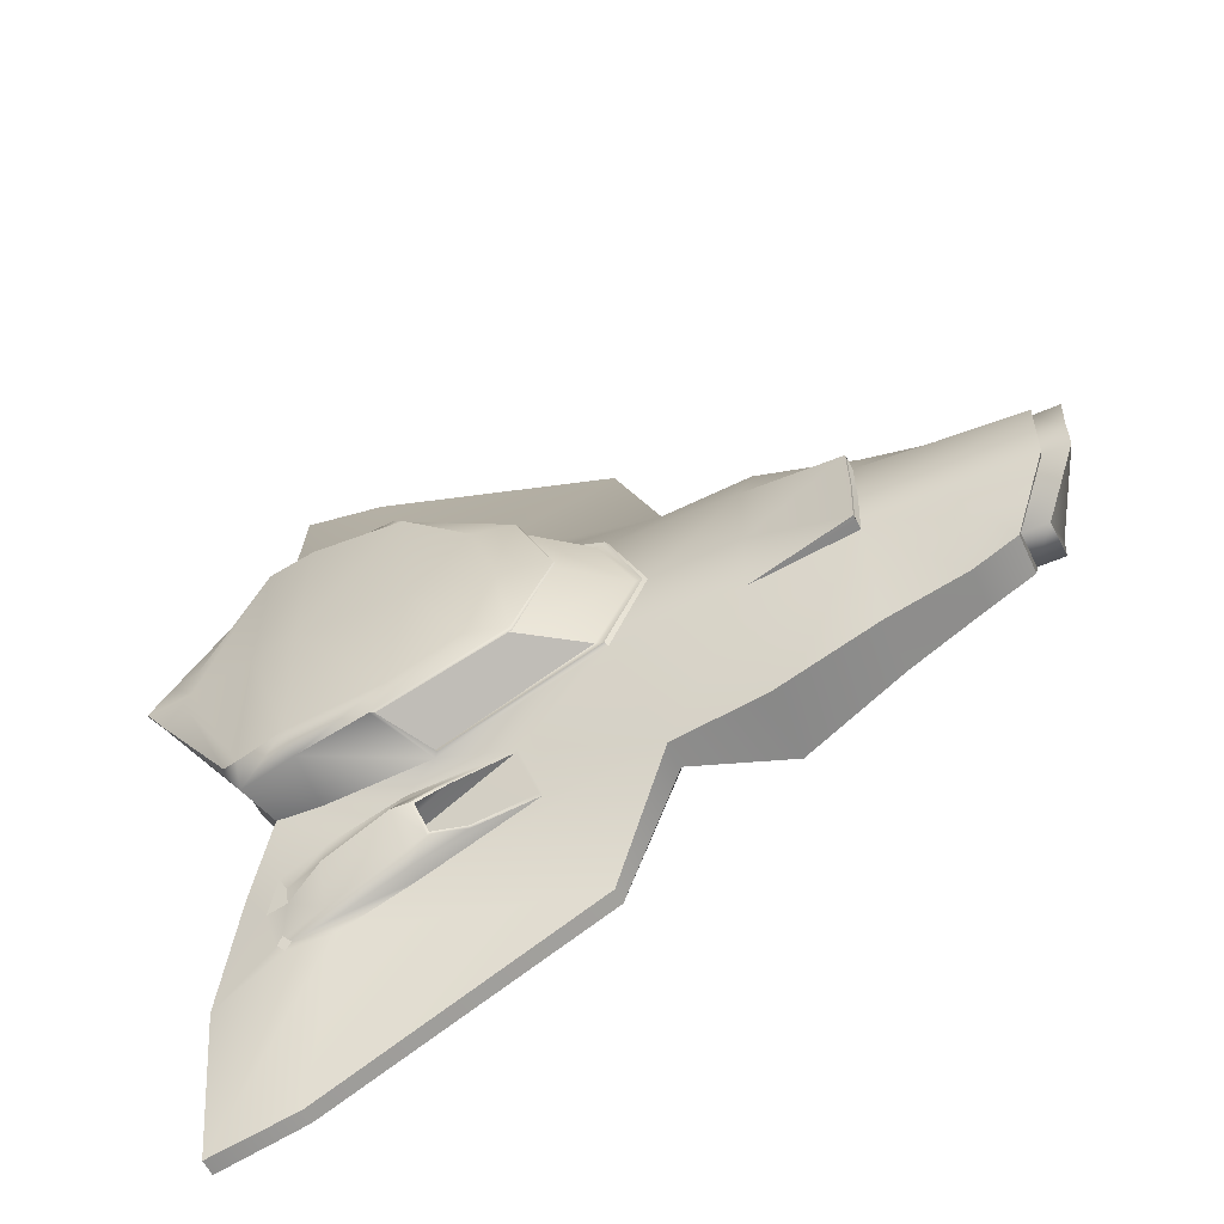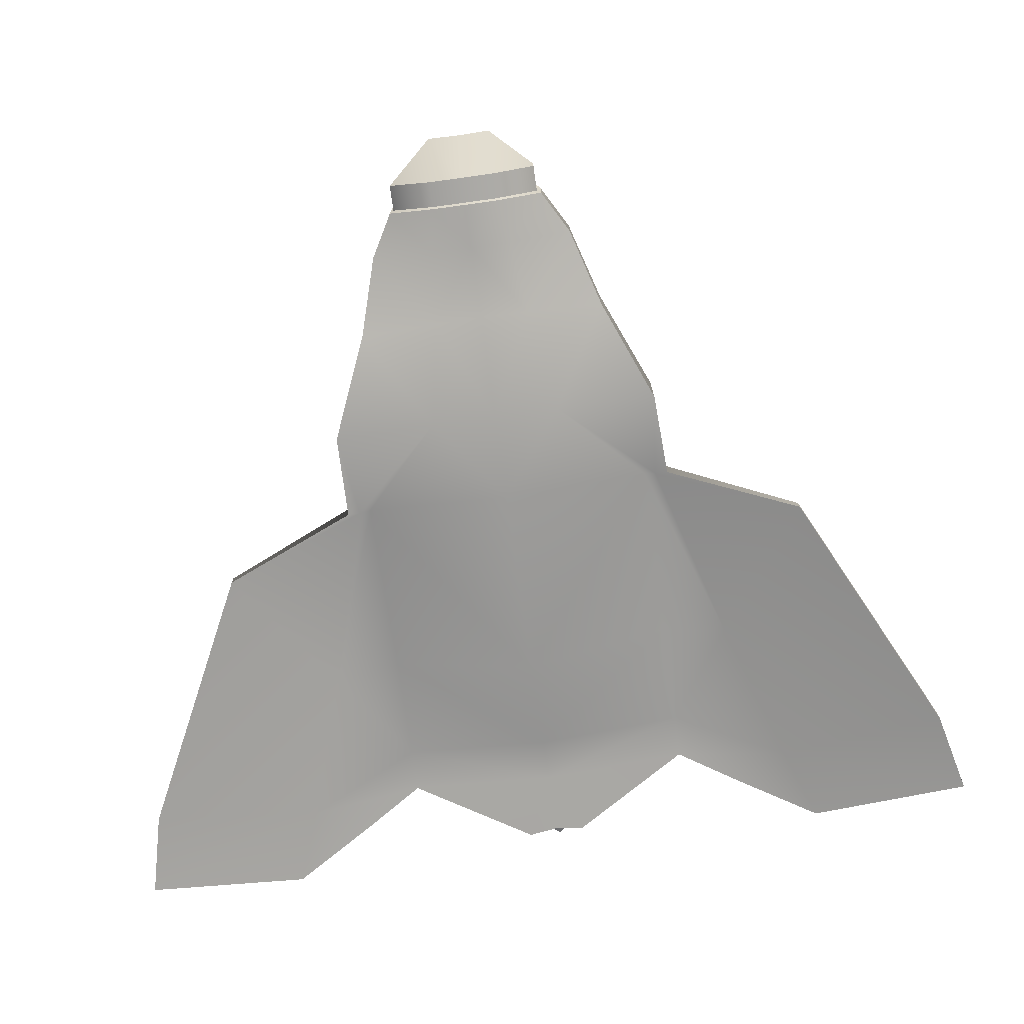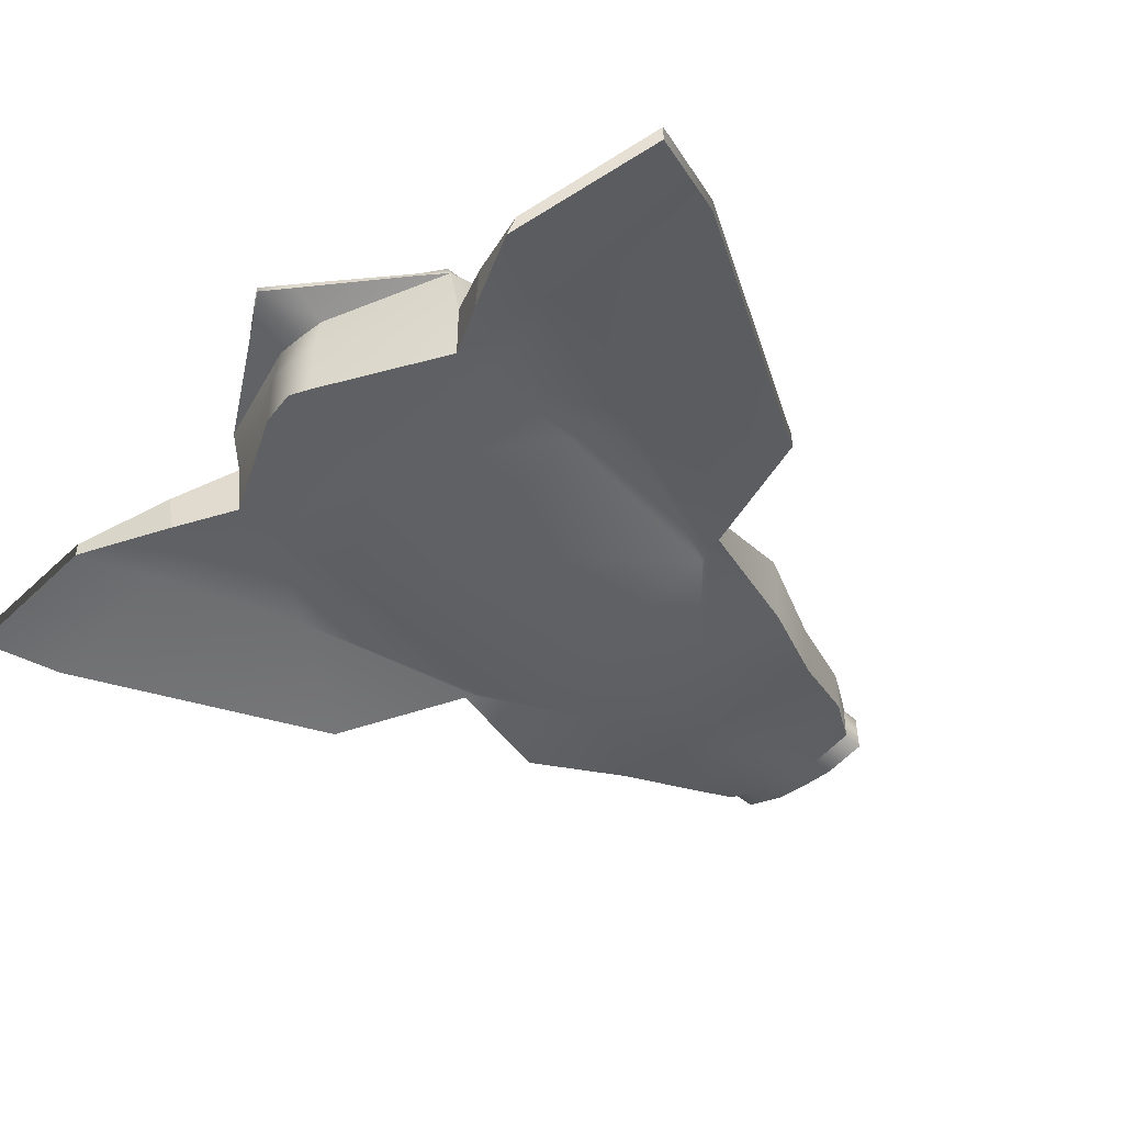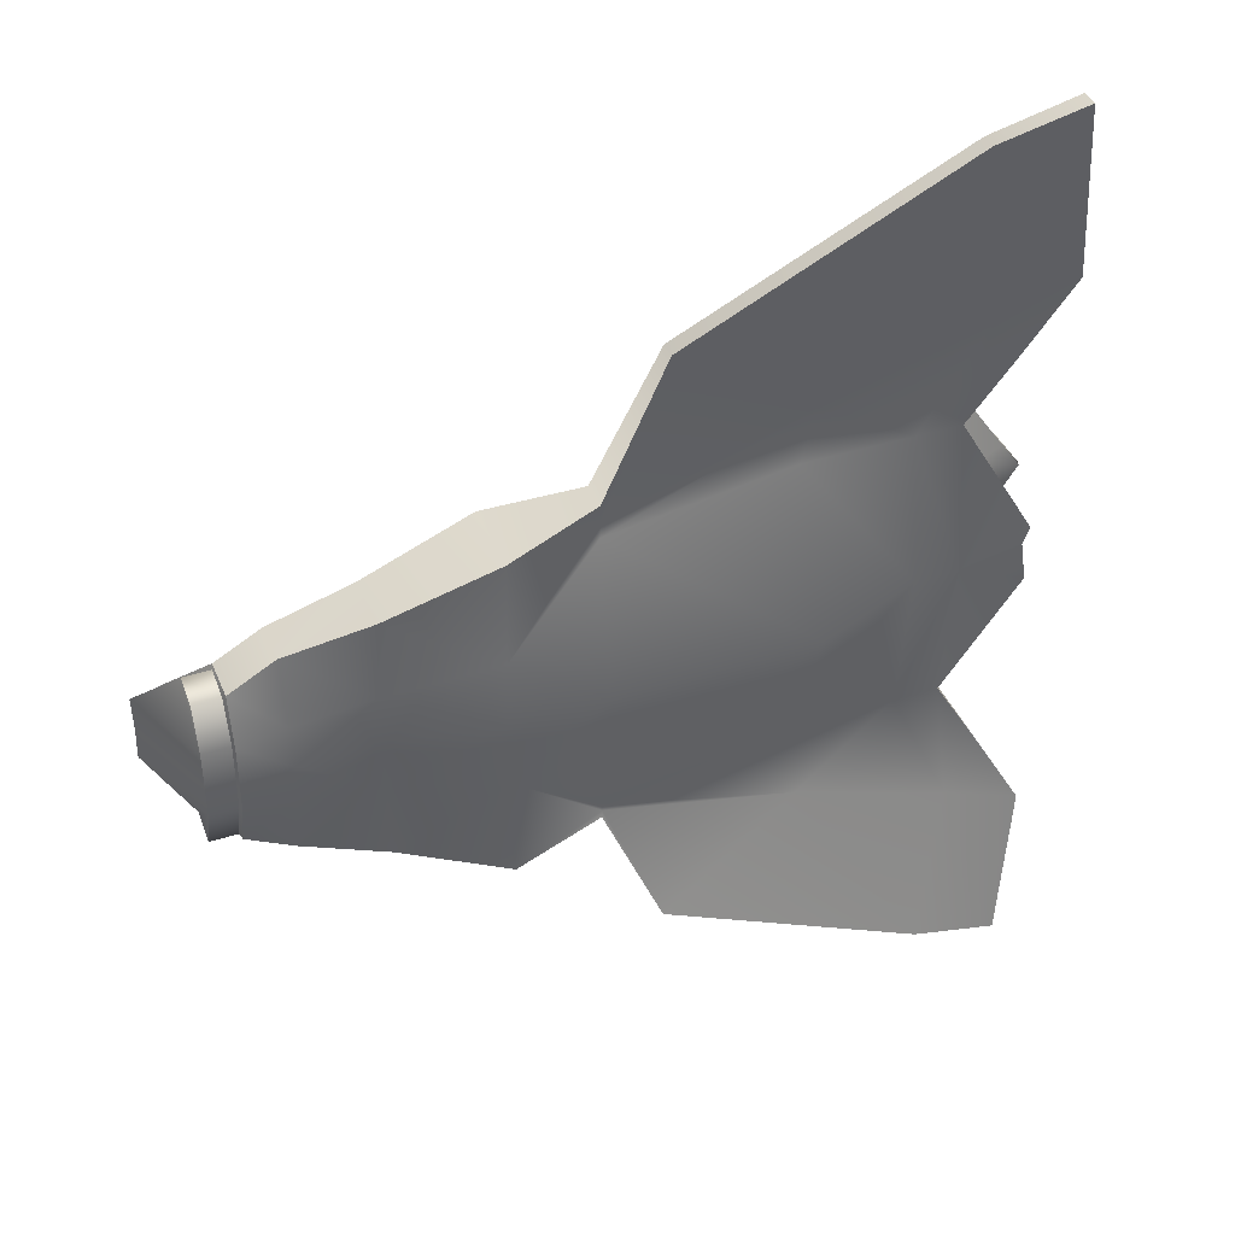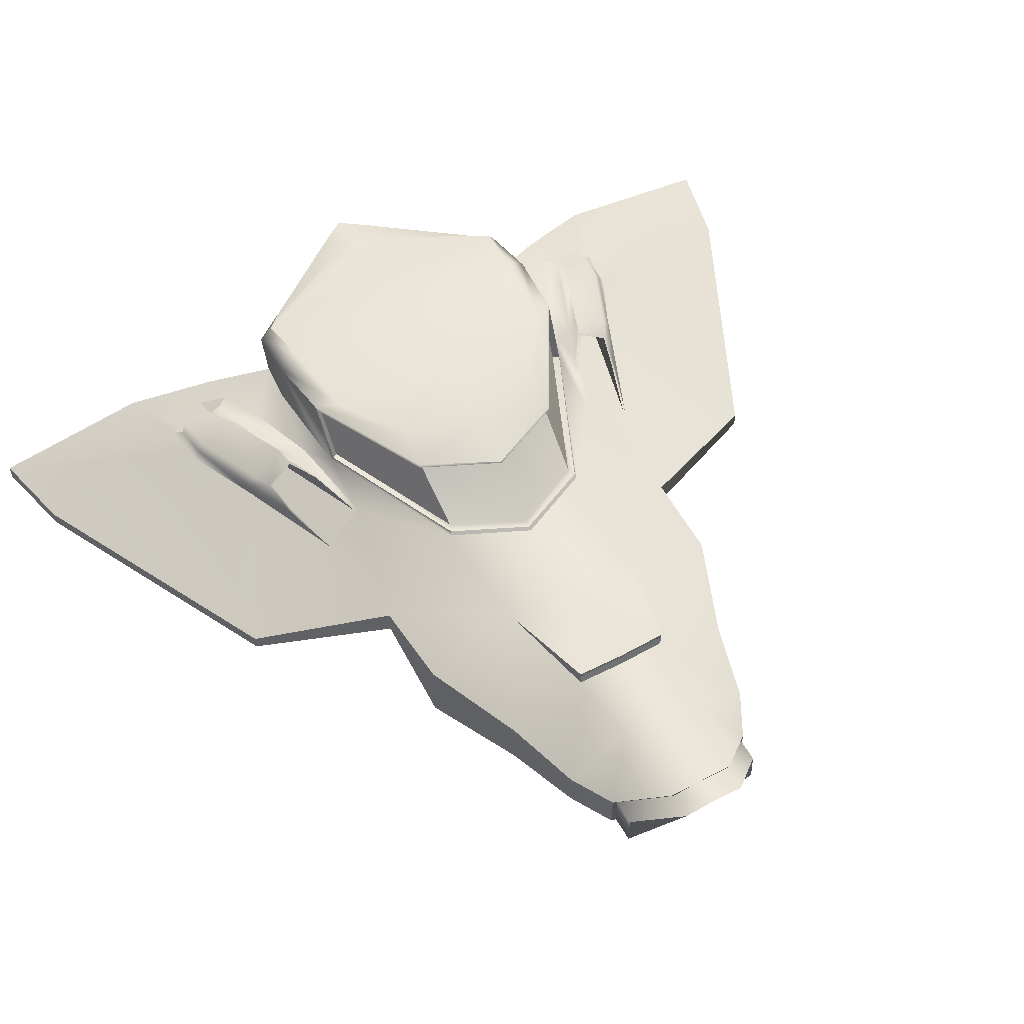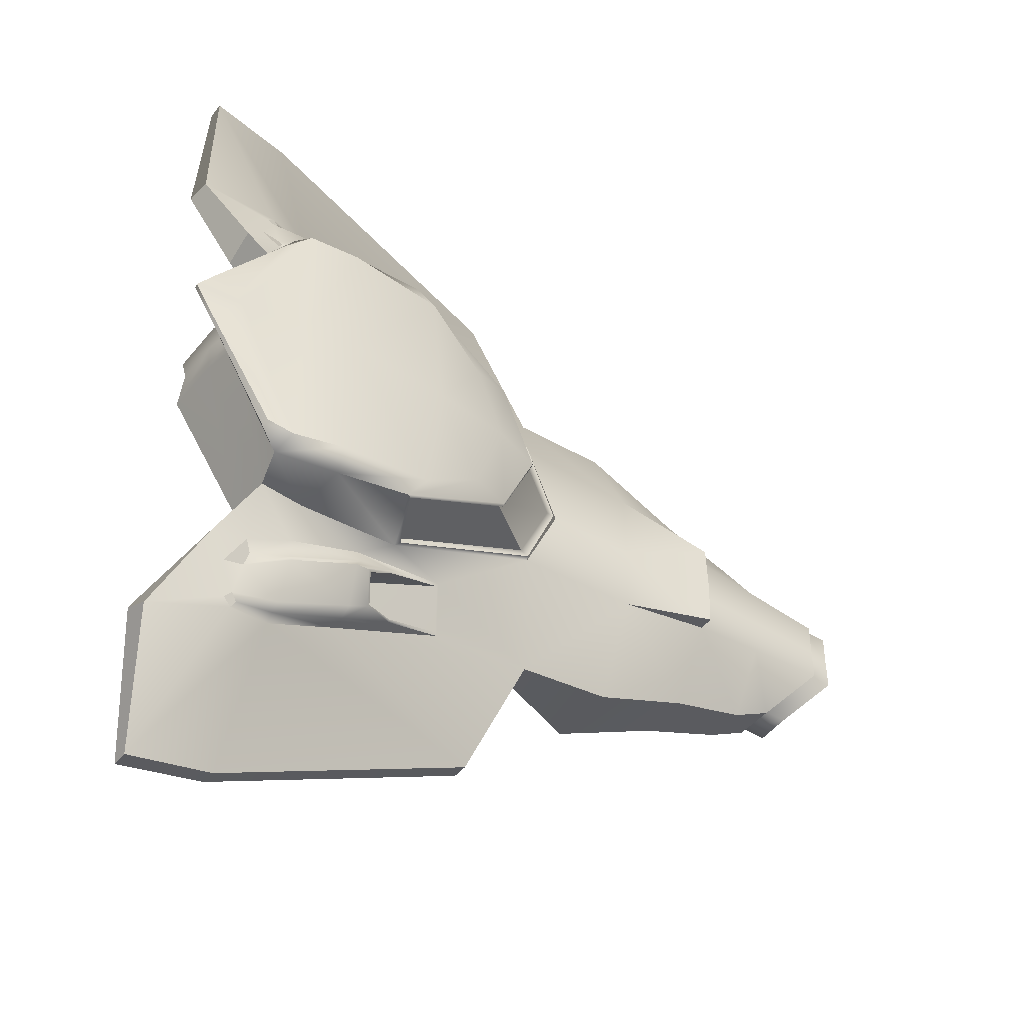
<metadata>
{"format":"obj","ext":"obj","renderer":"f3d","projection":"perspective","resolution":1024,"background":"white","views":[{"elev":-56.4,"azim":-155.4,"up":"+Z"},{"elev":-74.7,"azim":-82.1,"up":"+Y"},{"elev":-42.5,"azim":133.3,"up":"+Y"},{"elev":40.9,"azim":-21.2,"up":"+Z"},{"elev":55.8,"azim":-119.3,"up":"+Y"},{"elev":-44.6,"azim":143.7,"up":"+Z"}]}
</metadata>
<code>
g default
v -2.26 0.6979 0.5239
v -1.971 0.6993 0.6841
v -1.453 0.606 0.8356
v -0.7803 0.4925 1.114
v -0.1689 0.7373 1.147
v 0.2009 0.6854 2.051
v 1.93 0.6775 2.897
v 2.487 0.6727 3.026
v -2.26 0.612 0.2246
v -1.966 0.612 0.2712
v -1.469 0.612 0.3211
v -0.7908 0.4925 0.4372
v -0.1944 0.676 0.9821
v 1.044 0.8779 0.9821
v 1.738 0.8761 0.9821
v 2.028 0.8733 0.9821
v 2.481 0.7866 0.1899
v 2.253 0.81 1.364
v 2.569 0.714 1.927
v -2.516 1.229 0.2246
v -1.966 1.229 0.2712
v -1.469 1.23 0.3211
v -0.7931 1.252 0.4827
v 0.03774 1.229 0.525
v 1.074 1.229 0.9754
v 1.762 1.229 1.028
v 2.049 1.229 1.007
v -2.26 0.9696 0.5239
v -1.971 0.9696 0.6841
v -1.453 0.9696 0.8356
v -0.7803 0.9696 1.114
v -0.1689 0.9181 1.147
v 0.2009 0.7899 2.051
v 1.93 0.7772 2.897
v 2.487 0.782 3.026
v 2.481 1.17 0.1899
v 2.539 0.8584 1.973
v 2.274 1.075 1.41
v -1.477 0.6055 0
v -0.7967 0.4925 0
v -0.2062 0.4925 0
v 1.065 0.4925 0
v 1.762 0.7866 0
v 2.045 0.7866 0
v 2.488 0.8653 0
v 2.488 1.17 0
v 2.513 1.603 0
v 2.086 1.667 0
v 1.77 1.724 0
v 1.065 1.704 0
v -0.2062 1.229 0
v -0.799 1.253 0
v -1.477 1.229 0
v -1.963 1.229 0
v -2.516 1.229 0
v -2.26 0.6055 0
v -1.963 0.6055 0
v -0.1781 0.7076 1.062
v 1.075 0.7743 1.421
v 2.069 0.7365 1.745
v -1.473 1.331 0
v -1.464 1.33 0.3211
v -1.466 1.31 0.3209
v -1.473 1.311 0
v -1.467 1.304 0.3211
v -1.433 1.309 0
v 0.05126 1.257 0.5154
v -0.1784 1.242 0
v 0.467 1.553 0.5361
v 0.2222 1.543 0
v 1.048 1.258 0.9594
v 1.234 1.635 0.9723
v 0.1071 1.257 0.4929
v -0.1257 1.242 0
v 0.5227 1.553 0.5144
v 0.2749 1.543 0
v 1.082 1.241 0.9224
v 1.268 1.618 0.9353
v -2.271 0.6333 0
v -2.271 0.6397 0.2203
v -2.51 1.2 0.2131
v -2.505 1.202 0
v -2.274 0.7177 0.4973
v -2.266 0.9555 0.4943
v -2.441 0.6333 0
v -2.441 0.6397 0.2203
v -2.68 1.2 0.2131
v -2.675 1.202 0
v -2.445 0.7177 0.4973
v -2.436 0.9555 0.4943
v 1.762 1.128 1.247
v 1.29 1.138 1.085
v 0.6441 1.094 0.971
v 1.762 0.9374 1.786
v 1.295 0.9173 1.559
v 0.5484 0.9501 1.259
v 1.77 0.9986 1.747
v 1.771 1.058 1.705
v 1.295 1.018 1.555
v 1.294 1.095 1.506
v 1.163 1.096 1.441
v 0.9518 1.007 1.397
v 1.762 1.171 1.442
v 1.764 1.14 1.39
v 1.28 1.184 1.191
v 1.334 1.217 1.273
v 1.229 1.195 1.242
v 1.04 1.147 1.105
v 2.053 1.002 1.738
v 2.006 0.9788 1.775
v 2.04 0.9728 1.829
v 2.092 0.9851 1.779
v 2.02 1.047 1.53
v 2.151 1.039 1.556
v 2.051 1.114 1.386
v 2.009 1.089 1.46
v 0.5683 0.9651 1.25
v 0.6553 1.094 0.9951
v 0.9517 1.013 1.377
v 1.032 1.138 1.122
v 1.15 1.094 1.422
v 1.209 1.182 1.246
v 1.691 0.7862 1.583
v 1.761 0.8927 1.372
v 1.738 0.9062 1.631
v 1.796 0.9926 1.453
v 0.7289 1.631 0.5102
v 0.4747 1.572 0.5287
v 0.2284 1.552 0
v 0.5542 1.656 0
v 1.154 1.704 0.8314
v 1.26 1.651 0.9752
v 1.763 1.695 0.9017
v 1.738 1.596 1.027
v 2.086 1.634 0.931
v 2.129 1.497 1.006
v 2.44 1.425 0.1899
v 2.506 1.605 0.1899
v 2.447 1.422 0
v 2.684 1.538 0.1899
v 2.817 1.543 0
v 2.823 1.574 0
v 2.69 1.568 0.1899
v 2.251 1.512 0.8269
v 2.225 1.554 0.8269
v -2.26 0.6979 -0.5239
v -1.971 0.6993 -0.6841
v -1.453 0.606 -0.8356
v -0.7803 0.4925 -1.114
v -0.1689 0.7373 -1.147
v 0.2009 0.6854 -2.051
v 1.93 0.6775 -2.897
v 2.487 0.6727 -3.026
v -2.26 0.612 -0.2246
v -1.966 0.612 -0.2712
v -1.469 0.612 -0.3211
v -0.7908 0.4925 -0.4372
v -0.1944 0.676 -0.9821
v 1.044 0.8779 -0.9821
v 1.738 0.8761 -0.9821
v 2.028 0.8733 -0.9821
v 2.481 0.7866 -0.1899
v 2.253 0.81 -1.364
v 2.569 0.714 -1.927
v -2.516 1.229 -0.2246
v -1.966 1.229 -0.2712
v -1.469 1.23 -0.3211
v -0.7931 1.252 -0.4827
v 0.03774 1.229 -0.525
v 1.074 1.229 -0.9754
v 1.762 1.229 -1.028
v 2.049 1.229 -1.007
v -2.26 0.9696 -0.5239
v -1.971 0.9696 -0.6841
v -1.453 0.9696 -0.8356
v -0.7803 0.9696 -1.114
v -0.1689 0.9181 -1.147
v 0.2009 0.7899 -2.051
v 1.93 0.7772 -2.897
v 2.487 0.782 -3.026
v 2.481 1.17 -0.1899
v 2.539 0.8584 -1.973
v 2.274 1.075 -1.41
v -0.1781 0.7076 -1.062
v 1.075 0.7743 -1.421
v 2.069 0.7365 -1.745
v -1.464 1.33 -0.3211
v -1.466 1.31 -0.3209
v -1.467 1.304 -0.3211
v 0.05126 1.257 -0.5154
v 0.467 1.553 -0.5361
v 1.048 1.258 -0.9594
v 1.234 1.635 -0.9723
v 0.1071 1.257 -0.4929
v 0.5227 1.553 -0.5144
v 1.082 1.241 -0.9224
v 1.268 1.618 -0.9353
v -2.271 0.6397 -0.2203
v -2.51 1.2 -0.2131
v -2.274 0.7177 -0.4973
v -2.266 0.9555 -0.4943
v -2.441 0.6397 -0.2203
v -2.68 1.2 -0.2131
v -2.445 0.7177 -0.4973
v -2.436 0.9555 -0.4943
v 1.762 1.128 -1.247
v 1.29 1.138 -1.085
v 0.6441 1.094 -0.971
v 1.762 0.9374 -1.786
v 1.295 0.9173 -1.559
v 0.5484 0.9501 -1.259
v 1.77 0.9986 -1.747
v 1.771 1.058 -1.705
v 1.295 1.018 -1.555
v 1.294 1.095 -1.506
v 1.163 1.096 -1.441
v 0.9518 1.007 -1.397
v 1.762 1.171 -1.442
v 1.764 1.14 -1.39
v 1.28 1.184 -1.191
v 1.334 1.217 -1.273
v 1.229 1.195 -1.242
v 1.04 1.147 -1.105
v 2.053 1.002 -1.738
v 2.006 0.9788 -1.775
v 2.04 0.9728 -1.829
v 2.092 0.9851 -1.779
v 2.02 1.047 -1.53
v 2.151 1.039 -1.556
v 2.051 1.114 -1.386
v 2.009 1.089 -1.46
v 0.5683 0.9651 -1.25
v 0.6553 1.094 -0.9951
v 0.9517 1.013 -1.377
v 1.032 1.138 -1.122
v 1.15 1.094 -1.422
v 1.209 1.182 -1.246
v 1.691 0.7862 -1.583
v 1.761 0.8927 -1.372
v 1.738 0.9062 -1.631
v 1.796 0.9926 -1.453
v 0.7289 1.631 -0.5102
v 0.4747 1.572 -0.5287
v 1.154 1.704 -0.8314
v 1.26 1.651 -0.9752
v 1.763 1.695 -0.9017
v 1.738 1.596 -1.027
v 2.086 1.634 -0.931
v 2.129 1.497 -1.006
v 2.44 1.425 -0.1899
v 2.506 1.605 -0.1899
v 2.684 1.538 -0.1899
v 2.69 1.568 -0.1899
v 2.251 1.512 -0.8269
v 2.225 1.554 -0.8269
g blue_ship:Nav_Blue
f 20 21 54 55
f 53 54 21 22
f 52 61 62 23
f 23 24 51 52
f 28 29 21 20
f 22 21 29 30
f 23 22 30 31
f 32 96 93 24 23 31
f 95 96 32 33
f 94 95 33 34
f 35 111 94 34
f 111 37 112
f 9 56 57 10
f 57 39 11 10
f 40 12 11 39
f 12 40 41 13
f 42 14 13 41
f 43 15 14 42
f 15 43 44 16
f 1 9 10 2
f 11 3 2 10
f 12 4 3 11
f 5 4 58
f 17 16 44 45
f 85 86 87 88
f 1 2 29 28
f 86 89 90 87
f 2 3 30 29
f 3 4 31 30
f 4 5 32 31
f 5 6 33 32
f 6 7 34 33
f 7 8 35 34
f 17 45 46 36
f 16 17 36 27
f 19 18 38 37
f 18 16 27 38
f 8 19 37 35
f 74 73 75 76
f 73 77 78 75
f 140 141 142 143
f 58 4 12 13
f 13 14 59 58
f 6 5 58 59
f 16 18 19 60
f 60 15 16
f 60 19 8 7
f 59 60 7 6
f 59 14 15 60
f 62 61 64 63
f 23 62 63
f 63 64 66 65
f 23 63 65
f 65 66 53 22
f 23 65 22
f 51 24 67 68
f 24 25 71 67
f 68 67 73 74
f 69 70 76 75
f 67 71 77 73
f 71 72 78 77
f 72 69 75 78
f 56 9 80 79
f 20 55 82 81
f 9 1 83 80
f 1 28 84 83
f 28 20 81 84
f 79 80 86 85
f 81 82 88 87
f 80 83 89 86
f 83 84 90 89
f 84 81 87 90
f 26 25 92 91
f 25 24 93 92
f 91 104 116 115
f 124 123 125 126
f 98 109 113 103
f 97 98 100 99
f 99 100 101 102
f 95 94 97 99
f 96 95 99 102
f 103 104 105 106
f 106 105 108 107
f 91 92 105 104
f 92 93 108 105
f 103 106 100 98
f 106 107 101 100
f 114 112 37 38
f 38 27 115 114
f 110 109 98 97
f 113 116 104 103
f 109 110 111 112
f 113 114 115 116
f 110 111 112 109
f 113 114 115 116
f 93 96 117 118
f 96 102 119 117
f 108 93 118 120
f 102 101 121 119
f 101 107 122 121
f 107 108 120 122
f 118 117 123 124
f 117 119 125 123
f 120 118 124 126
f 119 121 125
f 121 122 126 125
f 122 120 126
f 91 115 27 26
f 109 112 114 113
f 94 111 110 97
f 127 128 132 131
f 128 127 130 129
f 131 132 134 133
f 133 134 136 135
f 145 144 140 143
f 50 130 127 131
f 49 50 131 133
f 133 135 48 49
f 135 138 47 48
f 25 26 134 132
f 26 27 136 134
f 27 36 137 136
f 128 129 70 69
f 25 132 72 71
f 132 128 69 72
f 36 46 139 137
f 137 139 141 140
f 47 138 143 142
f 135 136 144 145
f 136 137 140 144
f 138 135 145 143
f 37 111 35
f 165 55 54 166
f 53 167 166 54
f 52 168 187 61
f 168 52 51 169
f 173 165 166 174
f 167 175 174 166
f 168 176 175 167
f 177 176 168 169 208 211
f 210 178 177 211
f 209 179 178 210
f 180 179 209 226
f 226 227 182
f 154 155 57 56
f 57 155 156 39
f 40 39 156 157
f 157 158 41 40
f 42 41 158 159
f 43 42 159 160
f 160 161 44 43
f 146 147 155 154
f 156 155 147 148
f 157 156 148 149
f 150 184 149
f 162 45 44 161
f 85 88 203 202
f 146 173 174 147
f 202 203 205 204
f 147 174 175 148
f 148 175 176 149
f 149 176 177 150
f 150 177 178 151
f 151 178 179 152
f 152 179 180 153
f 162 181 46 45
f 161 172 181 162
f 164 182 183 163
f 163 183 172 161
f 153 180 182 164
f 74 76 195 194
f 194 195 197 196
f 252 253 142 141
f 184 158 157 149
f 158 184 185 159
f 151 185 184 150
f 161 186 164 163
f 186 161 160
f 186 152 153 164
f 185 151 152 186
f 185 186 160 159
f 187 188 64 61
f 168 188 187
f 188 189 66 64
f 168 189 188
f 189 167 53 66
f 168 167 189
f 51 68 190 169
f 169 190 192 170
f 68 74 194 190
f 191 195 76 70
f 190 194 196 192
f 192 196 197 193
f 193 197 195 191
f 56 79 198 154
f 165 199 82 55
f 154 198 200 146
f 146 200 201 173
f 173 201 199 165
f 79 85 202 198
f 199 203 88 82
f 198 202 204 200
f 200 204 205 201
f 201 205 203 199
f 206 230 231 219
f 171 206 207 170
f 170 207 208 169
f 239 241 240 238
f 213 218 228 224
f 212 214 215 213
f 214 217 216 215
f 210 214 212 209
f 211 217 214 210
f 218 221 220 219
f 221 222 223 220
f 206 219 220 207
f 207 220 223 208
f 218 213 215 221
f 221 215 216 222
f 229 183 182 227
f 225 212 213 224
f 228 218 219 231
f 224 227 226 225
f 228 231 230 229
f 225 224 227 226
f 228 231 230 229
f 208 233 232 211
f 211 232 234 217
f 223 235 233 208
f 217 234 236 216
f 216 236 237 222
f 222 237 235 223
f 233 239 238 232
f 232 238 240 234
f 235 241 239 233
f 234 240 236
f 236 240 241 237
f 237 241 235
f 206 171 172 230
f 224 228 229 227
f 209 212 225 226
f 242 244 245 243
f 243 129 130 242
f 244 246 247 245
f 246 248 249 247
f 255 253 252 254
f 50 244 242 130
f 49 246 244 50
f 246 49 48 248
f 248 48 47 251
f 170 245 247 171
f 171 247 249 172
f 172 249 250 181
f 243 191 70 129
f 170 192 193 245
f 245 193 191 243
f 181 250 139 46
f 250 252 141 139
f 47 142 253 251
f 248 255 254 249
f 249 254 252 250
f 251 253 255 248
f 183 229 230 172
f 182 180 226

</code>
